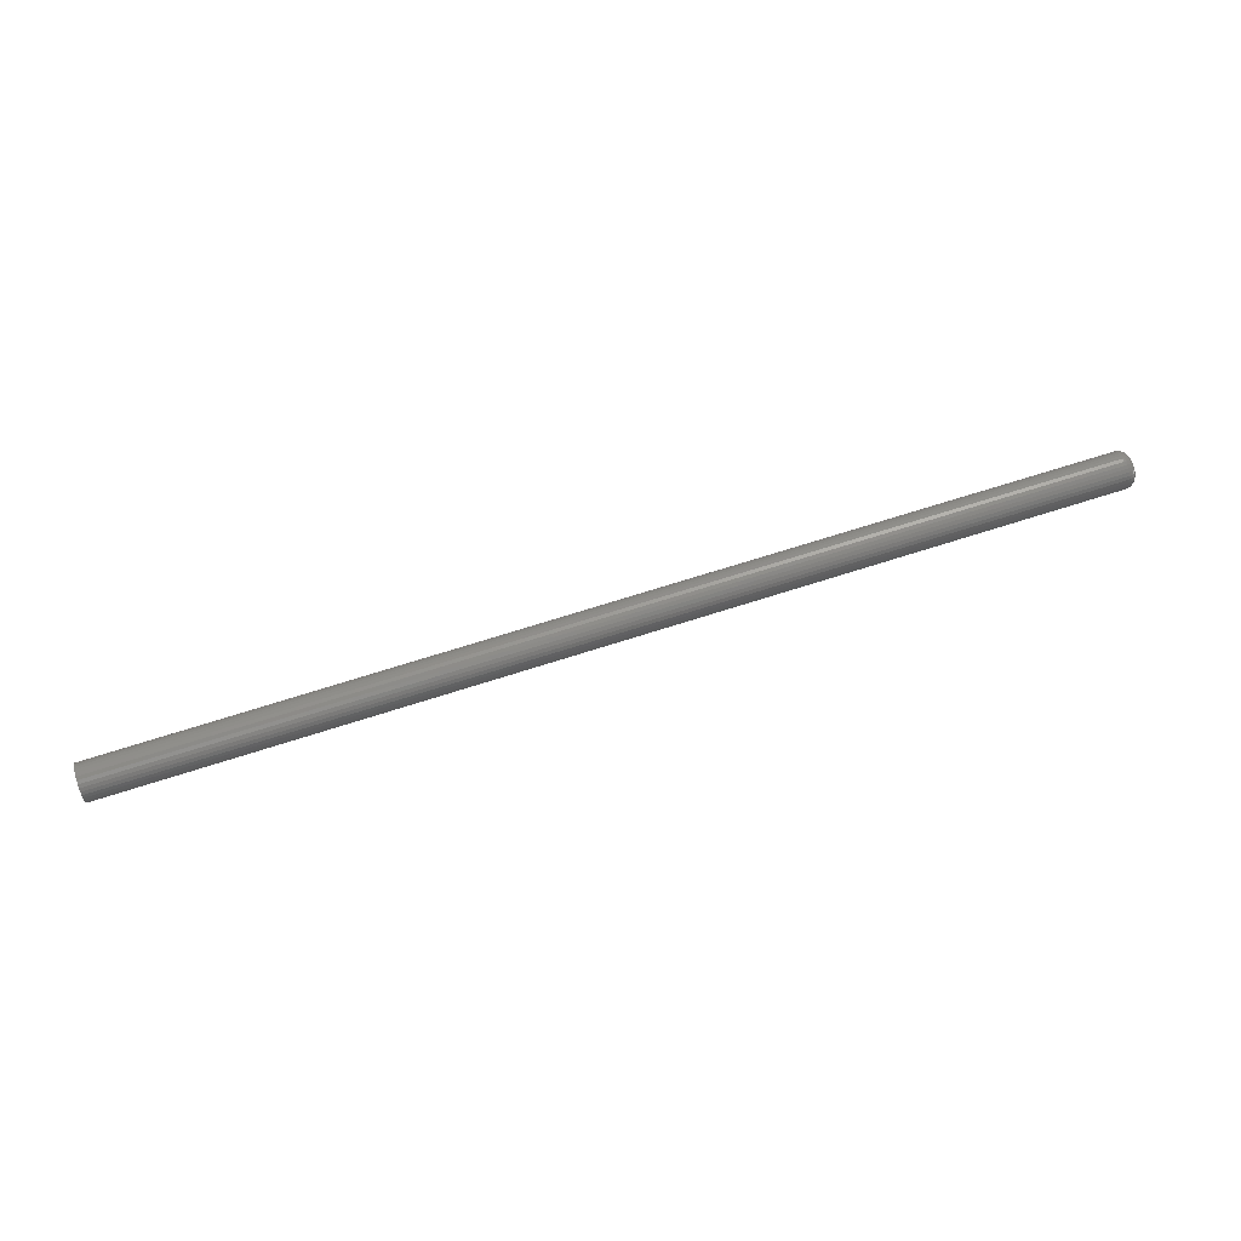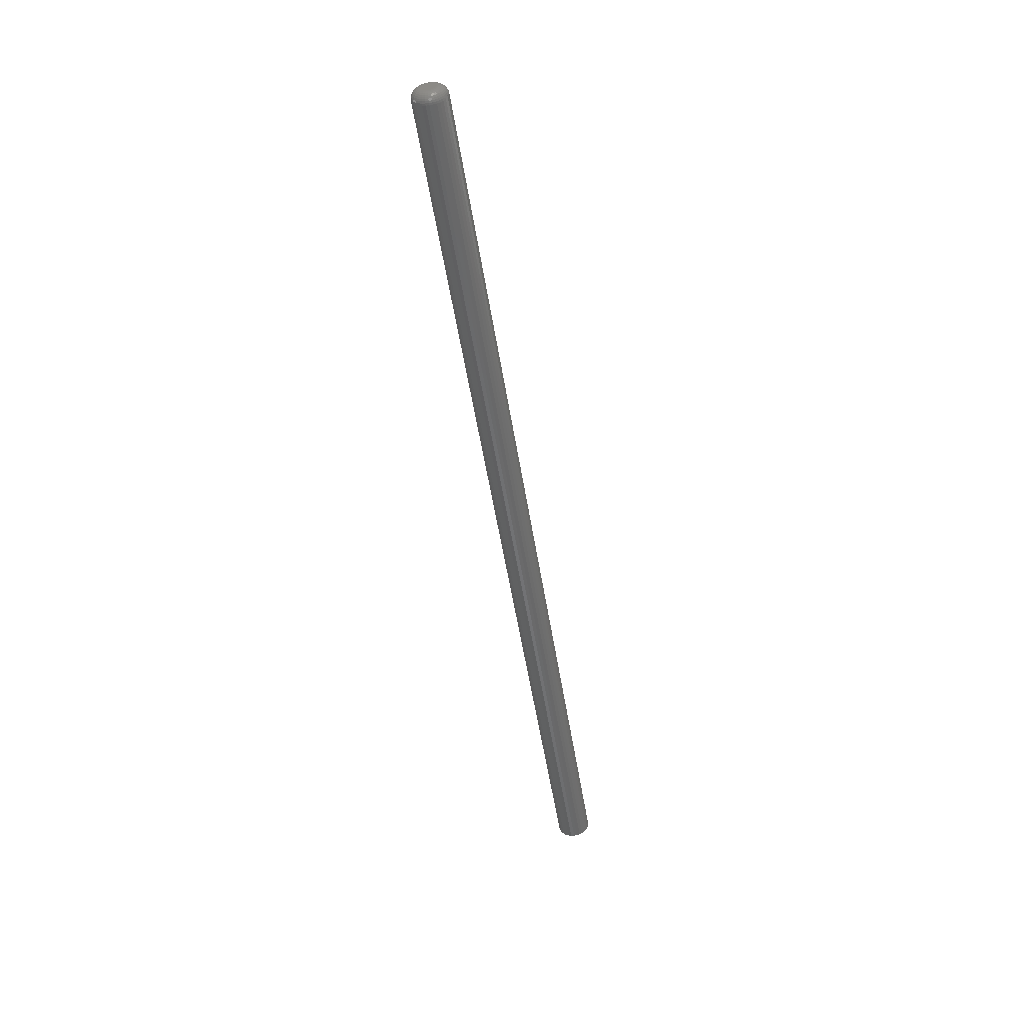
<metadata>
{"format":"stl","ext":"stl","renderer":"f3d","projection":"perspective","resolution":1024,"background":"white","views":[{"elev":68.6,"azim":-17.9,"up":"+Z"},{"elev":-53.4,"azim":99.0,"up":"+Y"}]}
</metadata>
<code>
# stl→obj: 320 verts, 636 faces
v 0.75 0.01086 0.009983
v 0.75 -0.004296 0.00849
v 0.75 0.01268 0.00849
v 0.75 -0.005789 0.00667
v 0.75 0.01418 0.00667
v 0.75 -0.006899 0.004595
v 0.75 0.01529 0.004595
v 0.75 0.01529 -0.004595
v 0.75 -0.005789 -0.00667
v 0.75 0.01418 -0.00667
v 0.75 -0.004296 -0.00849
v 0.75 0.01268 -0.00849
v 0.75 -0.002476 -0.009983
v 0.75 -0.002476 0.009983
v 0.75 0.008789 0.01109
v 0.75 0.006536 0.01178
v 0.75 0.004194 0.01201
v 0.75 0.001852 0.01178
v 0.75 -0.0004006 0.01109
v 0.75 0.01086 -0.009983
v 0.75 -0.0004006 -0.01109
v 0.75 0.001852 -0.01178
v 0.75 0.004194 -0.01201
v 0.75 0.006536 -0.01178
v 0.75 0.008789 -0.01109
v 0.75 0.01597 0.002342
v 0.75 -0.007582 0.002342
v 0.75 0.0162 -6.111e-18
v 0.75 -0.007812 -2.295e-19
v 0.75 0.01597 -0.002342
v 0.75 -0.007582 -0.002342
v 0.75 -0.006899 -0.004595
v -0.75 0.03183 -3.384e-18
v 0.7344 0.03183 -1.015e-17
v -0.75 0.03129 -0.005391
v 0.7344 0.03129 -0.005391
v -0.75 0.02972 -0.01057
v 0.7344 0.02972 -0.01057
v -0.75 0.02717 -0.01535
v 0.7344 0.02717 -0.01535
v -0.75 0.02373 -0.01954
v 0.7344 0.02373 -0.01954
v -0.75 0.01955 -0.02297
v 0.7344 0.01955 -0.02297
v -0.75 0.01477 -0.02553
v 0.7344 0.01477 -0.02553
v -0.75 0.009585 -0.0271
v 0.7344 0.009585 -0.0271
v -0.75 0.004194 -0.02763
v 0.7344 0.004194 -0.02763
v -0.75 -0.001197 -0.0271
v 0.7344 -0.001197 -0.0271
v -0.75 -0.00638 -0.02553
v 0.7344 -0.00638 -0.02553
v -0.75 -0.01116 -0.02297
v 0.7344 -0.01116 -0.02297
v -0.75 -0.01534 -0.01954
v 0.7344 -0.01534 -0.01954
v -0.75 -0.01878 -0.01535
v 0.7344 -0.01878 -0.01535
v -0.75 -0.02133 -0.01057
v 0.7344 -0.02133 -0.01057
v -0.75 -0.02291 -0.005391
v 0.7344 -0.02291 -0.005391
v -0.75 -0.02344 3.384e-18
v 0.7344 -0.02344 3.384e-18
v -0.75 -0.02291 0.005391
v 0.7344 -0.02291 0.005391
v -0.75 -0.02133 0.01057
v 0.7344 -0.02133 0.01057
v -0.75 -0.01878 0.01535
v 0.7344 -0.01878 0.01535
v -0.75 -0.01534 0.01954
v 0.7344 -0.01534 0.01954
v -0.75 -0.01116 0.02297
v 0.7344 -0.01116 0.02297
v -0.75 -0.00638 0.02553
v 0.7344 -0.00638 0.02553
v -0.75 -0.001197 0.0271
v 0.7344 -0.001197 0.0271
v -0.75 0.004194 0.02763
v 0.7344 0.004194 0.02763
v -0.75 0.009585 0.0271
v 0.7344 0.009585 0.0271
v -0.75 0.01477 0.02553
v 0.7344 0.01477 0.02553
v -0.75 0.01955 0.02297
v 0.7344 0.01955 0.02297
v -0.75 0.02373 0.01954
v 0.7344 0.02373 0.01954
v -0.75 0.02717 0.01535
v 0.7344 0.02717 0.01535
v -0.75 0.02972 0.01057
v 0.7344 0.02972 0.01057
v -0.75 0.03129 0.005391
v 0.7344 0.03129 0.005391
v 0.7497 -0.01086 2.602e-18
v 0.7497 -0.01057 0.002937
v 0.7488 -0.01379 2.602e-18
v 0.7488 -0.01345 0.003509
v 0.7474 -0.01649 5.204e-18
v 0.7474 -0.0161 0.004036
v 0.7454 -0.01886 5.204e-18
v 0.7454 -0.01842 0.004498
v 0.7431 -0.0208 5.204e-18
v 0.7431 -0.02032 0.004877
v 0.7404 -0.02225 6.939e-18
v 0.7404 -0.02174 0.005159
v 0.7374 -0.02314 5.204e-18
v 0.7374 -0.02261 0.005332
v 0.7497 0.01896 0.002937
v 0.7497 0.01925 -1.388e-17
v 0.7488 0.02183 0.003509
v 0.7488 0.02218 -1.561e-17
v 0.7474 0.02448 0.004036
v 0.7474 0.02488 -1.735e-17
v 0.7454 0.02681 0.004498
v 0.7454 0.02725 -1.735e-17
v 0.7431 0.02871 0.004877
v 0.7431 0.02919 -1.908e-17
v 0.7404 0.03013 0.005159
v 0.7404 0.03064 -1.908e-17
v 0.7374 0.031 0.005332
v 0.7374 0.03153 -2.255e-17
v 0.7497 0.0181 0.005761
v 0.7488 0.02081 0.006883
v 0.7474 0.02331 0.007917
v 0.7454 0.02549 0.008823
v 0.7431 0.02729 0.009566
v 0.7404 0.02862 0.01012
v 0.7374 0.02944 0.01046
v 0.7497 0.01671 0.008364
v 0.7488 0.01915 0.009992
v 0.7474 0.02139 0.01149
v 0.7454 0.02336 0.01281
v 0.7431 0.02498 0.01389
v 0.7404 0.02618 0.01469
v 0.7374 0.02692 0.01518
v 0.7497 0.01484 0.01065
v 0.7488 0.01691 0.01272
v 0.7474 0.01882 0.01463
v 0.7454 0.0205 0.0163
v 0.7431 0.02187 0.01768
v 0.7404 0.02289 0.0187
v 0.7374 0.02352 0.01933
v 0.7497 0.01256 0.01252
v 0.7488 0.01419 0.01495
v 0.7474 0.01569 0.0172
v 0.7454 0.017 0.01917
v 0.7431 0.01808 0.02079
v 0.7404 0.01888 0.02199
v 0.7374 0.01938 0.02273
v 0.7497 0.009955 0.01391
v 0.7488 0.01108 0.01662
v 0.7474 0.01211 0.01911
v 0.7454 0.01302 0.0213
v 0.7431 0.01376 0.0231
v 0.7404 0.01431 0.02443
v 0.7374 0.01465 0.02525
v 0.7497 0.007131 0.01477
v 0.7488 0.007703 0.01764
v 0.7474 0.00823 0.02029
v 0.7454 0.008692 0.02261
v 0.7431 0.009071 0.02452
v 0.7404 0.009353 0.02593
v 0.7374 0.009526 0.02681
v 0.7497 0.004194 0.01505
v 0.7488 0.004194 0.01799
v 0.7474 0.004194 0.02069
v 0.7454 0.004194 0.02306
v 0.7431 0.004194 0.025
v 0.7404 0.004194 0.02644
v 0.7374 0.004194 0.02733
v 0.7497 0.001257 0.01477
v 0.7488 0.0006852 0.01764
v 0.7474 0.0001582 0.02029
v 0.7454 -0.0003038 0.02261
v 0.7431 -0.0006828 0.02452
v 0.7404 -0.0009645 0.02593
v 0.7374 -0.001138 0.02681
v 0.7497 -0.001567 0.01391
v 0.7488 -0.002689 0.01662
v 0.7474 -0.003723 0.01911
v 0.7454 -0.004629 0.0213
v 0.7431 -0.005372 0.0231
v 0.7404 -0.005925 0.02443
v 0.7374 -0.006265 0.02525
v 0.7497 -0.00417 0.01252
v 0.7488 -0.005798 0.01495
v 0.7474 -0.007299 0.0172
v 0.7454 -0.008615 0.01917
v 0.7431 -0.009694 0.02079
v 0.7404 -0.0105 0.02199
v 0.7374 -0.01099 0.02273
v 0.7497 -0.006451 0.01065
v 0.7488 -0.008524 0.01272
v 0.7474 -0.01043 0.01463
v 0.7454 -0.01211 0.0163
v 0.7431 -0.01348 0.01768
v 0.7404 -0.0145 0.0187
v 0.7374 -0.01513 0.01933
v 0.7497 -0.008324 0.008364
v 0.7488 -0.01076 0.009992
v 0.7474 -0.01301 0.01149
v 0.7454 -0.01498 0.01281
v 0.7431 -0.01659 0.01389
v 0.7404 -0.01779 0.01469
v 0.7374 -0.01853 0.01518
v 0.7497 -0.009715 0.005761
v 0.7488 -0.01242 0.006883
v 0.7474 -0.01492 0.007917
v 0.7454 -0.01711 0.008823
v 0.7431 -0.0189 0.009566
v 0.7404 -0.02024 0.01012
v 0.7374 -0.02106 0.01046
v 0.7497 0.01896 -0.002937
v 0.7488 0.02183 -0.003509
v 0.7474 0.02448 -0.004036
v 0.7454 0.02681 -0.004498
v 0.7431 0.02871 -0.004877
v 0.7404 0.03013 -0.005159
v 0.7374 0.031 -0.005332
v 0.7497 -0.01057 -0.002937
v 0.7488 -0.01345 -0.003509
v 0.7474 -0.0161 -0.004036
v 0.7454 -0.01842 -0.004498
v 0.7431 -0.02032 -0.004877
v 0.7404 -0.02174 -0.005159
v 0.7374 -0.02261 -0.005332
v 0.7497 -0.009715 -0.005761
v 0.7488 -0.01242 -0.006883
v 0.7474 -0.01492 -0.007917
v 0.7454 -0.01711 -0.008823
v 0.7431 -0.0189 -0.009566
v 0.7404 -0.02024 -0.01012
v 0.7374 -0.02106 -0.01046
v 0.7497 -0.008324 -0.008364
v 0.7488 -0.01076 -0.009992
v 0.7474 -0.01301 -0.01149
v 0.7454 -0.01498 -0.01281
v 0.7431 -0.01659 -0.01389
v 0.7404 -0.01779 -0.01469
v 0.7374 -0.01853 -0.01518
v 0.7497 -0.006451 -0.01065
v 0.7488 -0.008524 -0.01272
v 0.7474 -0.01043 -0.01463
v 0.7454 -0.01211 -0.0163
v 0.7431 -0.01348 -0.01768
v 0.7404 -0.0145 -0.0187
v 0.7374 -0.01513 -0.01933
v 0.7497 -0.00417 -0.01252
v 0.7488 -0.005798 -0.01495
v 0.7474 -0.007299 -0.0172
v 0.7454 -0.008615 -0.01917
v 0.7431 -0.009694 -0.02079
v 0.7404 -0.0105 -0.02199
v 0.7374 -0.01099 -0.02273
v 0.7497 -0.001567 -0.01391
v 0.7488 -0.002689 -0.01662
v 0.7474 -0.003723 -0.01911
v 0.7454 -0.004629 -0.0213
v 0.7431 -0.005372 -0.0231
v 0.7404 -0.005925 -0.02443
v 0.7374 -0.006265 -0.02525
v 0.7497 0.001257 -0.01477
v 0.7488 0.0006852 -0.01764
v 0.7474 0.0001582 -0.02029
v 0.7454 -0.0003038 -0.02261
v 0.7431 -0.0006828 -0.02452
v 0.7404 -0.0009645 -0.02593
v 0.7374 -0.001138 -0.02681
v 0.7497 0.004194 -0.01505
v 0.7488 0.004194 -0.01799
v 0.7474 0.004194 -0.02069
v 0.7454 0.004194 -0.02306
v 0.7431 0.004194 -0.025
v 0.7404 0.004194 -0.02644
v 0.7374 0.004194 -0.02733
v 0.7497 0.007131 -0.01477
v 0.7488 0.007703 -0.01764
v 0.7474 0.00823 -0.02029
v 0.7454 0.008692 -0.02261
v 0.7431 0.009071 -0.02452
v 0.7404 0.009353 -0.02593
v 0.7374 0.009526 -0.02681
v 0.7497 0.009955 -0.01391
v 0.7488 0.01108 -0.01662
v 0.7474 0.01211 -0.01911
v 0.7454 0.01302 -0.0213
v 0.7431 0.01376 -0.0231
v 0.7404 0.01431 -0.02443
v 0.7374 0.01465 -0.02525
v 0.7497 0.01256 -0.01252
v 0.7488 0.01419 -0.01495
v 0.7474 0.01569 -0.0172
v 0.7454 0.017 -0.01917
v 0.7431 0.01808 -0.02079
v 0.7404 0.01888 -0.02199
v 0.7374 0.01938 -0.02273
v 0.7497 0.01484 -0.01065
v 0.7488 0.01691 -0.01272
v 0.7474 0.01882 -0.01463
v 0.7454 0.0205 -0.0163
v 0.7431 0.02187 -0.01768
v 0.7404 0.02289 -0.0187
v 0.7374 0.02352 -0.01933
v 0.7497 0.01671 -0.008364
v 0.7488 0.01915 -0.009992
v 0.7474 0.02139 -0.01149
v 0.7454 0.02336 -0.01281
v 0.7431 0.02498 -0.01389
v 0.7404 0.02618 -0.01469
v 0.7374 0.02692 -0.01518
v 0.7497 0.0181 -0.005761
v 0.7488 0.02081 -0.006883
v 0.7474 0.02331 -0.007917
v 0.7454 0.02549 -0.008823
v 0.7431 0.02729 -0.009566
v 0.7404 0.02862 -0.01012
v 0.7374 0.02944 -0.01046
f 1 2 3
f 2 4 3
f 3 4 5
f 5 4 6
f 5 6 7
f 8 9 10
f 10 9 11
f 10 11 12
f 11 13 12
f 14 2 1
f 14 1 15
f 14 15 16
f 14 16 17
f 14 17 18
f 14 18 19
f 20 12 13
f 20 13 21
f 20 21 22
f 20 22 23
f 20 23 24
f 20 24 25
f 7 6 26
f 26 6 27
f 26 27 28
f 28 27 29
f 28 29 30
f 30 29 31
f 30 31 8
f 8 31 32
f 8 32 9
f 33 34 35
f 35 34 36
f 35 36 37
f 37 36 38
f 37 38 39
f 39 38 40
f 39 40 41
f 41 40 42
f 41 42 43
f 43 42 44
f 43 44 45
f 45 44 46
f 45 46 47
f 47 46 48
f 47 48 49
f 49 48 50
f 49 50 51
f 51 50 52
f 51 52 53
f 53 52 54
f 53 54 55
f 55 54 56
f 55 56 57
f 57 56 58
f 57 58 59
f 59 58 60
f 59 60 61
f 61 60 62
f 61 62 63
f 63 62 64
f 63 64 65
f 65 64 66
f 65 66 67
f 67 66 68
f 67 68 69
f 69 68 70
f 69 70 71
f 71 70 72
f 71 72 73
f 73 72 74
f 73 74 75
f 75 74 76
f 75 76 77
f 77 76 78
f 77 78 79
f 79 78 80
f 79 80 81
f 81 80 82
f 81 82 83
f 83 82 84
f 83 84 85
f 85 84 86
f 85 86 87
f 87 86 88
f 87 88 89
f 89 88 90
f 89 90 91
f 91 90 92
f 91 92 93
f 93 92 94
f 93 94 95
f 95 94 96
f 95 96 33
f 33 96 34
f 29 27 97
f 97 27 98
f 97 98 99
f 99 98 100
f 99 100 101
f 101 100 102
f 101 102 103
f 103 102 104
f 103 104 105
f 105 104 106
f 105 106 107
f 107 106 108
f 107 108 109
f 109 108 110
f 109 110 66
f 66 110 68
f 26 28 111
f 111 28 112
f 111 112 113
f 113 112 114
f 113 114 115
f 115 114 116
f 115 116 117
f 117 116 118
f 117 118 119
f 119 118 120
f 119 120 121
f 121 120 122
f 121 122 123
f 123 122 124
f 123 124 96
f 96 124 34
f 7 26 125
f 125 26 111
f 125 111 126
f 126 111 113
f 126 113 127
f 127 113 115
f 127 115 128
f 128 115 117
f 128 117 129
f 129 117 119
f 129 119 130
f 130 119 121
f 130 121 131
f 131 121 123
f 131 123 94
f 94 123 96
f 5 7 132
f 132 7 125
f 132 125 133
f 133 125 126
f 133 126 134
f 134 126 127
f 134 127 135
f 135 127 128
f 135 128 136
f 136 128 129
f 136 129 137
f 137 129 130
f 137 130 138
f 138 130 131
f 138 131 92
f 92 131 94
f 3 5 139
f 139 5 132
f 139 132 140
f 140 132 133
f 140 133 141
f 141 133 134
f 141 134 142
f 142 134 135
f 142 135 143
f 143 135 136
f 143 136 144
f 144 136 137
f 144 137 145
f 145 137 138
f 145 138 90
f 90 138 92
f 1 3 146
f 146 3 139
f 146 139 147
f 147 139 140
f 147 140 148
f 148 140 141
f 148 141 149
f 149 141 142
f 149 142 150
f 150 142 143
f 150 143 151
f 151 143 144
f 151 144 152
f 152 144 145
f 152 145 88
f 88 145 90
f 15 1 153
f 153 1 146
f 153 146 154
f 154 146 147
f 154 147 155
f 155 147 148
f 155 148 156
f 156 148 149
f 156 149 157
f 157 149 150
f 157 150 158
f 158 150 151
f 158 151 159
f 159 151 152
f 159 152 86
f 86 152 88
f 16 15 160
f 160 15 153
f 160 153 161
f 161 153 154
f 161 154 162
f 162 154 155
f 162 155 163
f 163 155 156
f 163 156 164
f 164 156 157
f 164 157 165
f 165 157 158
f 165 158 166
f 166 158 159
f 166 159 84
f 84 159 86
f 17 16 167
f 167 16 160
f 167 160 168
f 168 160 161
f 168 161 169
f 169 161 162
f 169 162 170
f 170 162 163
f 170 163 171
f 171 163 164
f 171 164 172
f 172 164 165
f 172 165 173
f 173 165 166
f 173 166 82
f 82 166 84
f 18 17 174
f 174 17 167
f 174 167 175
f 175 167 168
f 175 168 176
f 176 168 169
f 176 169 177
f 177 169 170
f 177 170 178
f 178 170 171
f 178 171 179
f 179 171 172
f 179 172 180
f 180 172 173
f 180 173 80
f 80 173 82
f 19 18 181
f 181 18 174
f 181 174 182
f 182 174 175
f 182 175 183
f 183 175 176
f 183 176 184
f 184 176 177
f 184 177 185
f 185 177 178
f 185 178 186
f 186 178 179
f 186 179 187
f 187 179 180
f 187 180 78
f 78 180 80
f 14 19 188
f 188 19 181
f 188 181 189
f 189 181 182
f 189 182 190
f 190 182 183
f 190 183 191
f 191 183 184
f 191 184 192
f 192 184 185
f 192 185 193
f 193 185 186
f 193 186 194
f 194 186 187
f 194 187 76
f 76 187 78
f 2 14 195
f 195 14 188
f 195 188 196
f 196 188 189
f 196 189 197
f 197 189 190
f 197 190 198
f 198 190 191
f 198 191 199
f 199 191 192
f 199 192 200
f 200 192 193
f 200 193 201
f 201 193 194
f 201 194 74
f 74 194 76
f 4 2 202
f 202 2 195
f 202 195 203
f 203 195 196
f 203 196 204
f 204 196 197
f 204 197 205
f 205 197 198
f 205 198 206
f 206 198 199
f 206 199 207
f 207 199 200
f 207 200 208
f 208 200 201
f 208 201 72
f 72 201 74
f 6 4 209
f 209 4 202
f 209 202 210
f 210 202 203
f 210 203 211
f 211 203 204
f 211 204 212
f 212 204 205
f 212 205 213
f 213 205 206
f 213 206 214
f 214 206 207
f 214 207 215
f 215 207 208
f 215 208 70
f 70 208 72
f 27 6 98
f 98 6 209
f 98 209 100
f 100 209 210
f 100 210 102
f 102 210 211
f 102 211 104
f 104 211 212
f 104 212 106
f 106 212 213
f 106 213 108
f 108 213 214
f 108 214 110
f 110 214 215
f 110 215 68
f 68 215 70
f 28 30 112
f 112 30 216
f 112 216 114
f 114 216 217
f 114 217 116
f 116 217 218
f 116 218 118
f 118 218 219
f 118 219 120
f 120 219 220
f 120 220 122
f 122 220 221
f 122 221 124
f 124 221 222
f 124 222 34
f 34 222 36
f 31 29 223
f 223 29 97
f 223 97 224
f 224 97 99
f 224 99 225
f 225 99 101
f 225 101 226
f 226 101 103
f 226 103 227
f 227 103 105
f 227 105 228
f 228 105 107
f 228 107 229
f 229 107 109
f 229 109 64
f 64 109 66
f 32 31 230
f 230 31 223
f 230 223 231
f 231 223 224
f 231 224 232
f 232 224 225
f 232 225 233
f 233 225 226
f 233 226 234
f 234 226 227
f 234 227 235
f 235 227 228
f 235 228 236
f 236 228 229
f 236 229 62
f 62 229 64
f 9 32 237
f 237 32 230
f 237 230 238
f 238 230 231
f 238 231 239
f 239 231 232
f 239 232 240
f 240 232 233
f 240 233 241
f 241 233 234
f 241 234 242
f 242 234 235
f 242 235 243
f 243 235 236
f 243 236 60
f 60 236 62
f 11 9 244
f 244 9 237
f 244 237 245
f 245 237 238
f 245 238 246
f 246 238 239
f 246 239 247
f 247 239 240
f 247 240 248
f 248 240 241
f 248 241 249
f 249 241 242
f 249 242 250
f 250 242 243
f 250 243 58
f 58 243 60
f 13 11 251
f 251 11 244
f 251 244 252
f 252 244 245
f 252 245 253
f 253 245 246
f 253 246 254
f 254 246 247
f 254 247 255
f 255 247 248
f 255 248 256
f 256 248 249
f 256 249 257
f 257 249 250
f 257 250 56
f 56 250 58
f 21 13 258
f 258 13 251
f 258 251 259
f 259 251 252
f 259 252 260
f 260 252 253
f 260 253 261
f 261 253 254
f 261 254 262
f 262 254 255
f 262 255 263
f 263 255 256
f 263 256 264
f 264 256 257
f 264 257 54
f 54 257 56
f 22 21 265
f 265 21 258
f 265 258 266
f 266 258 259
f 266 259 267
f 267 259 260
f 267 260 268
f 268 260 261
f 268 261 269
f 269 261 262
f 269 262 270
f 270 262 263
f 270 263 271
f 271 263 264
f 271 264 52
f 52 264 54
f 23 22 272
f 272 22 265
f 272 265 273
f 273 265 266
f 273 266 274
f 274 266 267
f 274 267 275
f 275 267 268
f 275 268 276
f 276 268 269
f 276 269 277
f 277 269 270
f 277 270 278
f 278 270 271
f 278 271 50
f 50 271 52
f 24 23 279
f 279 23 272
f 279 272 280
f 280 272 273
f 280 273 281
f 281 273 274
f 281 274 282
f 282 274 275
f 282 275 283
f 283 275 276
f 283 276 284
f 284 276 277
f 284 277 285
f 285 277 278
f 285 278 48
f 48 278 50
f 25 24 286
f 286 24 279
f 286 279 287
f 287 279 280
f 287 280 288
f 288 280 281
f 288 281 289
f 289 281 282
f 289 282 290
f 290 282 283
f 290 283 291
f 291 283 284
f 291 284 292
f 292 284 285
f 292 285 46
f 46 285 48
f 20 25 293
f 293 25 286
f 293 286 294
f 294 286 287
f 294 287 295
f 295 287 288
f 295 288 296
f 296 288 289
f 296 289 297
f 297 289 290
f 297 290 298
f 298 290 291
f 298 291 299
f 299 291 292
f 299 292 44
f 44 292 46
f 12 20 300
f 300 20 293
f 300 293 301
f 301 293 294
f 301 294 302
f 302 294 295
f 302 295 303
f 303 295 296
f 303 296 304
f 304 296 297
f 304 297 305
f 305 297 298
f 305 298 306
f 306 298 299
f 306 299 42
f 42 299 44
f 10 12 307
f 307 12 300
f 307 300 308
f 308 300 301
f 308 301 309
f 309 301 302
f 309 302 310
f 310 302 303
f 310 303 311
f 311 303 304
f 311 304 312
f 312 304 305
f 312 305 313
f 313 305 306
f 313 306 40
f 40 306 42
f 8 10 314
f 314 10 307
f 314 307 315
f 315 307 308
f 315 308 316
f 316 308 309
f 316 309 317
f 317 309 310
f 317 310 318
f 318 310 311
f 318 311 319
f 319 311 312
f 319 312 320
f 320 312 313
f 320 313 38
f 38 313 40
f 30 8 216
f 216 8 314
f 216 314 217
f 217 314 315
f 217 315 218
f 218 315 316
f 218 316 219
f 219 316 317
f 219 317 220
f 220 317 318
f 220 318 221
f 221 318 319
f 221 319 222
f 222 319 320
f 222 320 36
f 36 320 38
f 77 79 81
f 77 81 83
f 85 77 83
f 75 77 85
f 87 75 85
f 73 75 87
f 89 73 87
f 71 73 89
f 91 71 89
f 69 71 91
f 93 69 91
f 67 69 93
f 95 67 93
f 37 61 35
f 59 61 37
f 39 59 37
f 57 59 39
f 41 57 39
f 55 57 41
f 43 55 41
f 53 55 43
f 45 53 43
f 51 53 45
f 49 51 45
f 47 49 45
f 61 63 35
f 35 63 65
f 35 65 33
f 33 65 67
f 33 67 95

</code>
